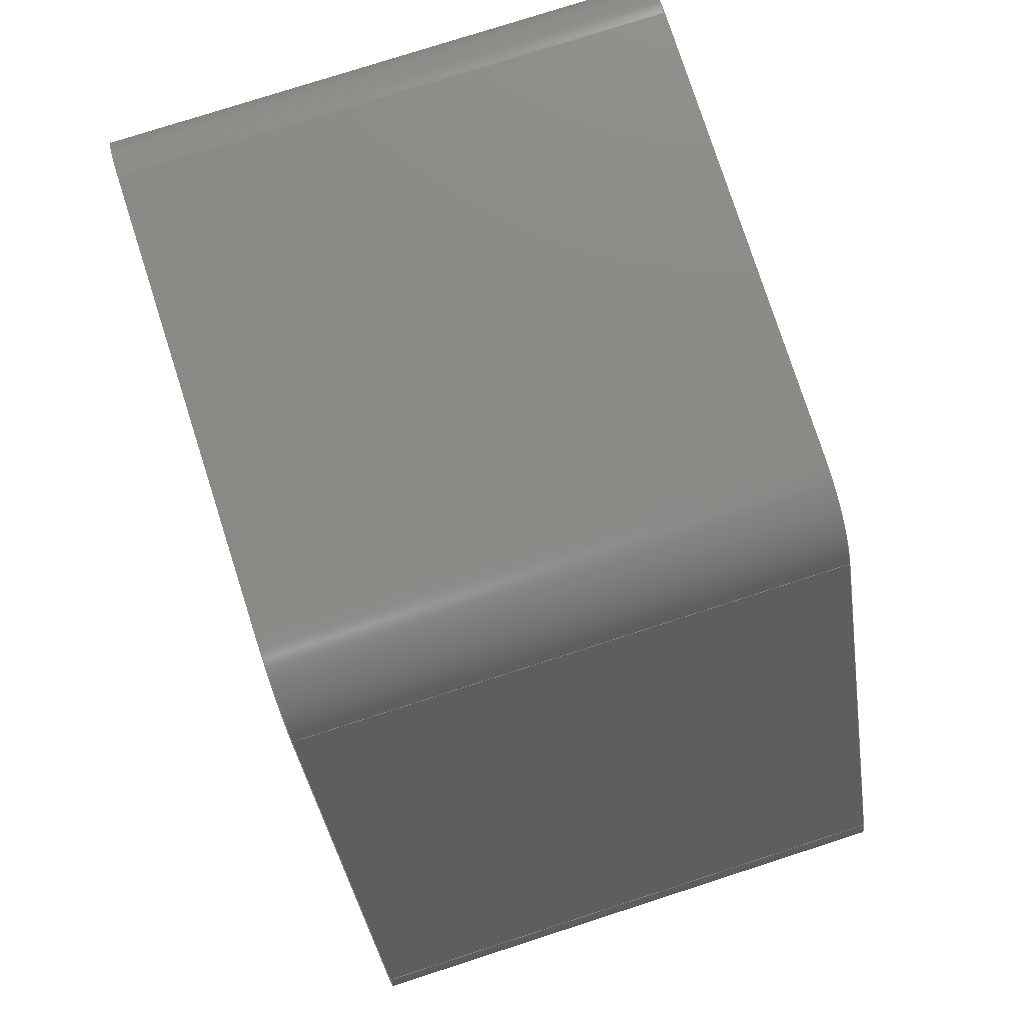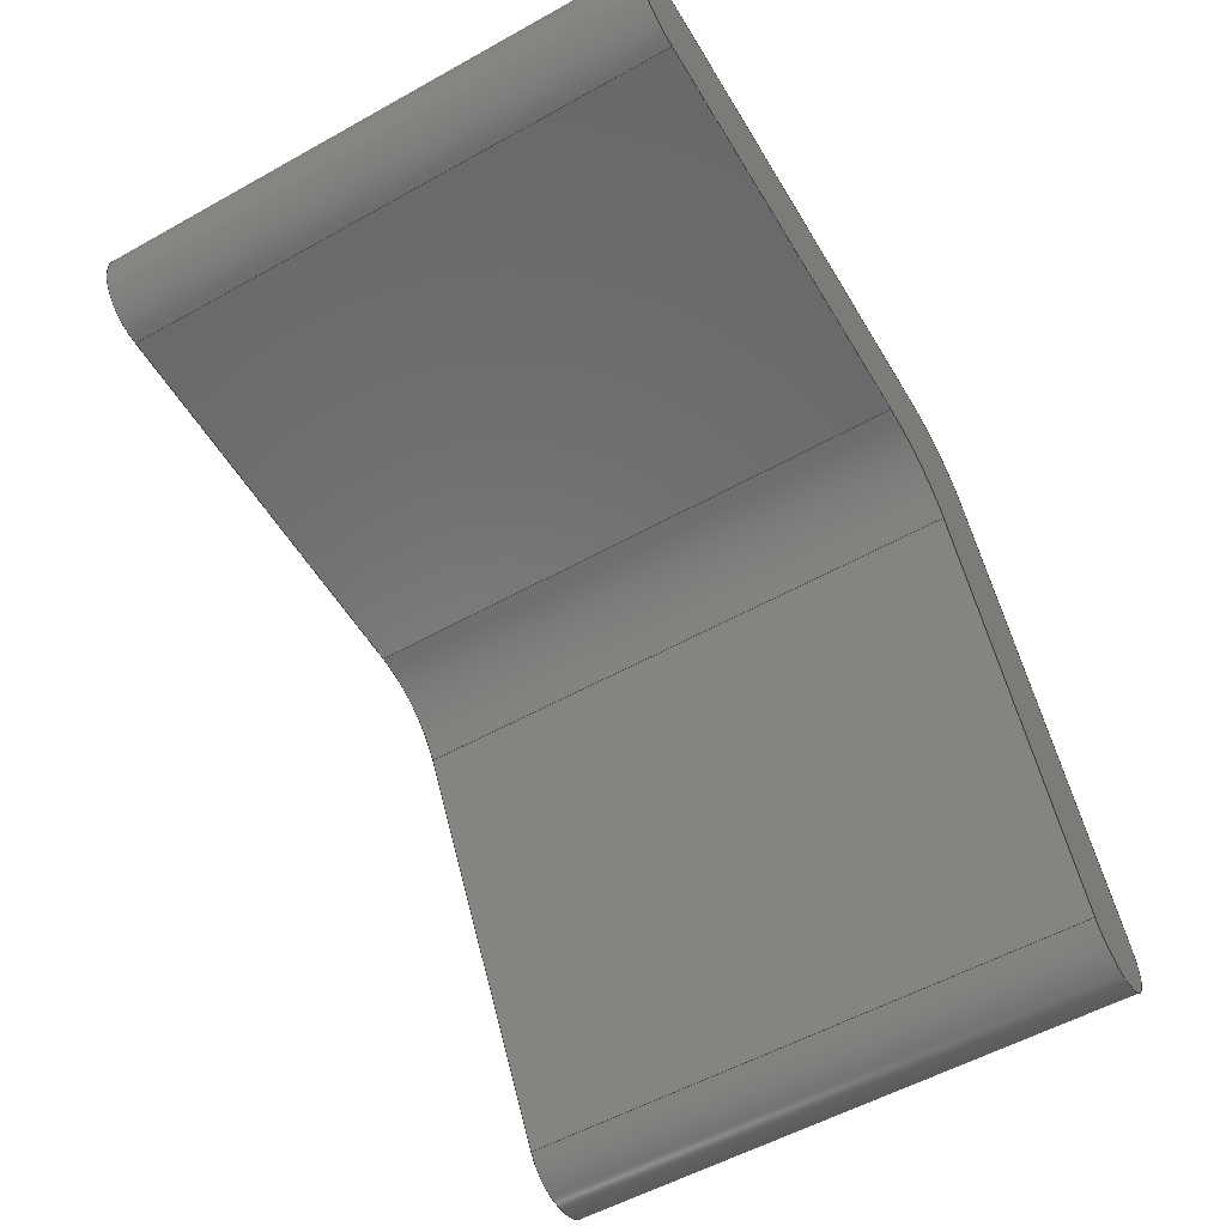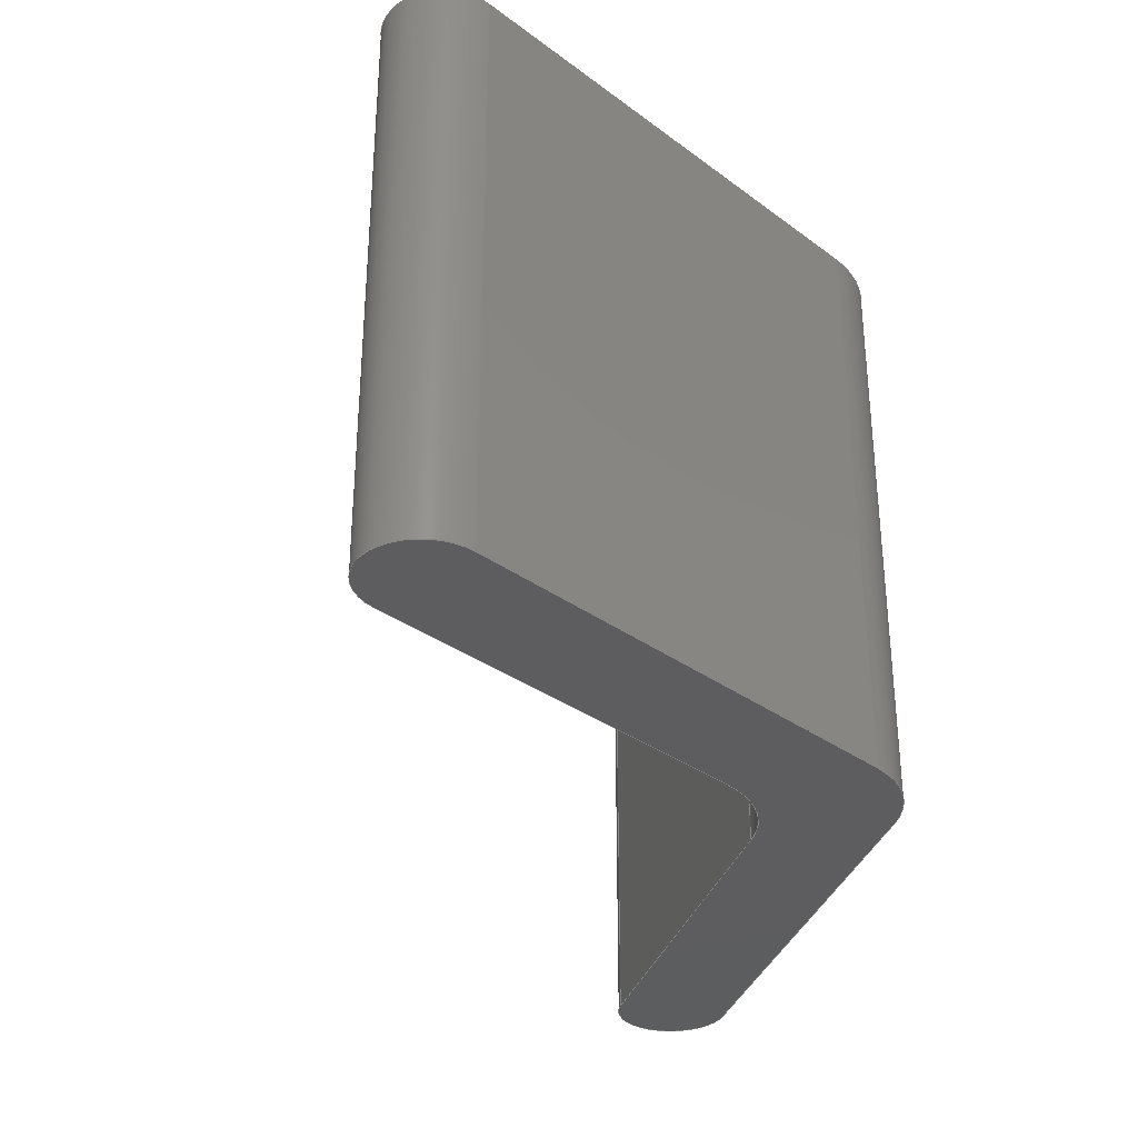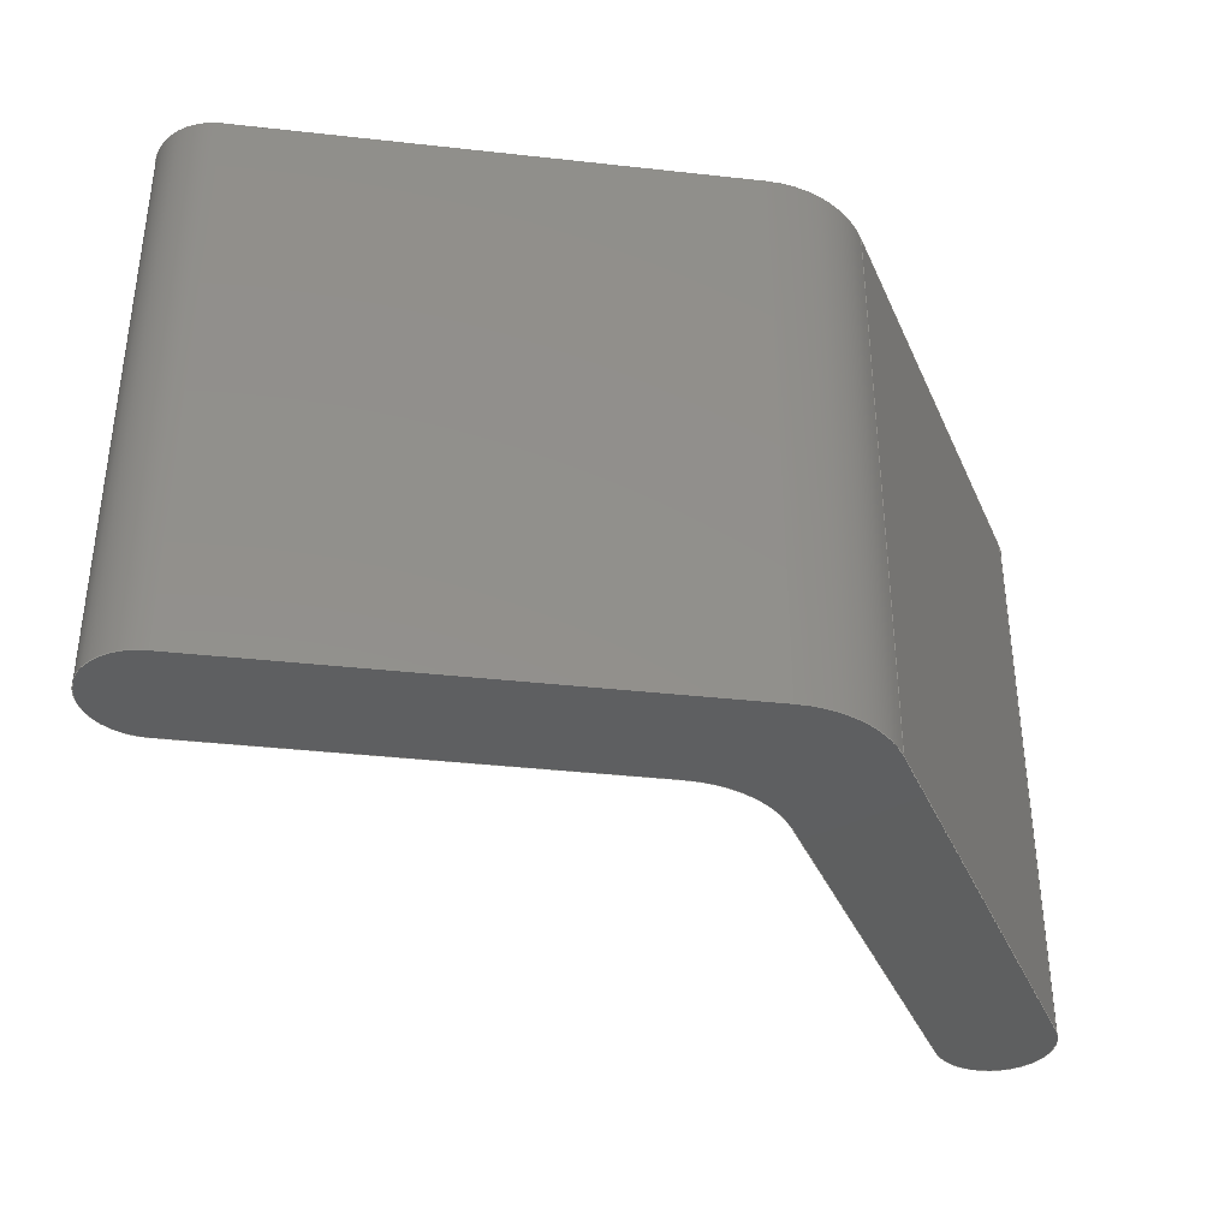
<metadata>
{"format":"step","ext":"step","renderer":"f3d","projection":"perspective","resolution":1024,"background":"white","views":[{"elev":78.3,"azim":72.2,"up":"+Z"},{"elev":-55.4,"azim":-59.6,"up":"+Z"},{"elev":-32.5,"azim":-45.7,"up":"+Y"},{"elev":-37.4,"azim":-8.1,"up":"+Y"}]}
</metadata>
<code>
ISO-10303-21;
DATA;
#1=MECHANICAL_DESIGN_GEOMETRIC_PRESENTATION_REPRESENTATION('',(#4),#314);
#2=SHAPE_REPRESENTATION_RELATIONSHIP('SRR','None',#321,#3);
#3=ADVANCED_BREP_SHAPE_REPRESENTATION('',(#5),#313);
#4=STYLED_ITEM('',(#330),#5);
#5=MANIFOLD_SOLID_BREP('Body1',#174);
#6=PLANE('',#191);
#7=PLANE('',#195);
#8=PLANE('',#199);
#9=PLANE('',#203);
#10=PLANE('',#204);
#11=PLANE('',#205);
#12=FACE_OUTER_BOUND('',#22,.T.);
#13=FACE_OUTER_BOUND('',#23,.T.);
#14=FACE_OUTER_BOUND('',#24,.T.);
#15=FACE_OUTER_BOUND('',#25,.T.);
#16=FACE_OUTER_BOUND('',#26,.T.);
#17=FACE_OUTER_BOUND('',#27,.T.);
#18=FACE_OUTER_BOUND('',#28,.T.);
#19=FACE_OUTER_BOUND('',#29,.T.);
#20=FACE_OUTER_BOUND('',#30,.T.);
#21=FACE_OUTER_BOUND('',#31,.T.);
#22=EDGE_LOOP('',(#112,#113,#114,#115));
#23=EDGE_LOOP('',(#116,#117,#118,#119));
#24=EDGE_LOOP('',(#120,#121,#122,#123));
#25=EDGE_LOOP('',(#124,#125,#126,#127));
#26=EDGE_LOOP('',(#128,#129,#130,#131));
#27=EDGE_LOOP('',(#132,#133,#134,#135));
#28=EDGE_LOOP('',(#136,#137,#138,#139));
#29=EDGE_LOOP('',(#140,#141,#142,#143));
#30=EDGE_LOOP('',(#144,#145,#146,#147,#148,#149,#150,#151));
#31=EDGE_LOOP('',(#152,#153,#154,#155,#156,#157,#158,#159));
#32=LINE('',#266,#48);
#33=LINE('',#269,#49);
#34=LINE('',#272,#50);
#35=LINE('',#274,#51);
#36=LINE('',#275,#52);
#37=LINE('',#281,#53);
#38=LINE('',#284,#54);
#39=LINE('',#286,#55);
#40=LINE('',#287,#56);
#41=LINE('',#293,#57);
#42=LINE('',#296,#58);
#43=LINE('',#298,#59);
#44=LINE('',#299,#60);
#45=LINE('',#305,#61);
#46=LINE('',#307,#62);
#47=LINE('',#308,#63);
#48=VECTOR('',#212,10);
#49=VECTOR('',#215,10);
#50=VECTOR('',#218,10);
#51=VECTOR('',#219,10);
#52=VECTOR('',#220,10);
#53=VECTOR('',#227,10);
#54=VECTOR('',#230,10);
#55=VECTOR('',#231,10);
#56=VECTOR('',#232,10);
#57=VECTOR('',#239,10);
#58=VECTOR('',#242,10);
#59=VECTOR('',#243,10);
#60=VECTOR('',#244,10);
#61=VECTOR('',#251,10);
#62=VECTOR('',#254,10);
#63=VECTOR('',#255,10);
#64=CIRCLE('',#189,25);
#65=CIRCLE('',#190,25);
#66=CIRCLE('',#193,12.5);
#67=CIRCLE('',#194,12.5);
#68=CIRCLE('',#197,25);
#69=CIRCLE('',#198,25);
#70=CIRCLE('',#201,12.5);
#71=CIRCLE('',#202,12.5);
#72=VERTEX_POINT('',#262);
#73=VERTEX_POINT('',#263);
#74=VERTEX_POINT('',#265);
#75=VERTEX_POINT('',#267);
#76=VERTEX_POINT('',#271);
#77=VERTEX_POINT('',#273);
#78=VERTEX_POINT('',#277);
#79=VERTEX_POINT('',#279);
#80=VERTEX_POINT('',#283);
#81=VERTEX_POINT('',#285);
#82=VERTEX_POINT('',#289);
#83=VERTEX_POINT('',#291);
#84=VERTEX_POINT('',#295);
#85=VERTEX_POINT('',#297);
#86=VERTEX_POINT('',#301);
#87=VERTEX_POINT('',#303);
#88=EDGE_CURVE('',#72,#73,#64,.T.);
#89=EDGE_CURVE('',#72,#74,#32,.T.);
#90=EDGE_CURVE('',#75,#74,#65,.T.);
#91=EDGE_CURVE('',#73,#75,#33,.T.);
#92=EDGE_CURVE('',#76,#73,#34,.T.);
#93=EDGE_CURVE('',#77,#75,#35,.T.);
#94=EDGE_CURVE('',#76,#77,#36,.T.);
#95=EDGE_CURVE('',#78,#76,#66,.T.);
#96=EDGE_CURVE('',#79,#77,#67,.T.);
#97=EDGE_CURVE('',#78,#79,#37,.T.);
#98=EDGE_CURVE('',#80,#78,#38,.T.);
#99=EDGE_CURVE('',#81,#79,#39,.T.);
#100=EDGE_CURVE('',#80,#81,#40,.T.);
#101=EDGE_CURVE('',#82,#80,#68,.T.);
#102=EDGE_CURVE('',#83,#81,#69,.T.);
#103=EDGE_CURVE('',#82,#83,#41,.T.);
#104=EDGE_CURVE('',#84,#82,#42,.T.);
#105=EDGE_CURVE('',#85,#83,#43,.T.);
#106=EDGE_CURVE('',#84,#85,#44,.T.);
#107=EDGE_CURVE('',#86,#84,#70,.T.);
#108=EDGE_CURVE('',#87,#85,#71,.T.);
#109=EDGE_CURVE('',#86,#87,#45,.T.);
#110=EDGE_CURVE('',#72,#86,#46,.T.);
#111=EDGE_CURVE('',#74,#87,#47,.T.);
#112=ORIENTED_EDGE('',*,*,#88,.F.);
#113=ORIENTED_EDGE('',*,*,#89,.T.);
#114=ORIENTED_EDGE('',*,*,#90,.F.);
#115=ORIENTED_EDGE('',*,*,#91,.F.);
#116=ORIENTED_EDGE('',*,*,#92,.T.);
#117=ORIENTED_EDGE('',*,*,#91,.T.);
#118=ORIENTED_EDGE('',*,*,#93,.F.);
#119=ORIENTED_EDGE('',*,*,#94,.F.);
#120=ORIENTED_EDGE('',*,*,#95,.T.);
#121=ORIENTED_EDGE('',*,*,#94,.T.);
#122=ORIENTED_EDGE('',*,*,#96,.F.);
#123=ORIENTED_EDGE('',*,*,#97,.F.);
#124=ORIENTED_EDGE('',*,*,#98,.T.);
#125=ORIENTED_EDGE('',*,*,#97,.T.);
#126=ORIENTED_EDGE('',*,*,#99,.F.);
#127=ORIENTED_EDGE('',*,*,#100,.F.);
#128=ORIENTED_EDGE('',*,*,#101,.T.);
#129=ORIENTED_EDGE('',*,*,#100,.T.);
#130=ORIENTED_EDGE('',*,*,#102,.F.);
#131=ORIENTED_EDGE('',*,*,#103,.F.);
#132=ORIENTED_EDGE('',*,*,#104,.T.);
#133=ORIENTED_EDGE('',*,*,#103,.T.);
#134=ORIENTED_EDGE('',*,*,#105,.F.);
#135=ORIENTED_EDGE('',*,*,#106,.F.);
#136=ORIENTED_EDGE('',*,*,#107,.T.);
#137=ORIENTED_EDGE('',*,*,#106,.T.);
#138=ORIENTED_EDGE('',*,*,#108,.F.);
#139=ORIENTED_EDGE('',*,*,#109,.F.);
#140=ORIENTED_EDGE('',*,*,#110,.T.);
#141=ORIENTED_EDGE('',*,*,#109,.T.);
#142=ORIENTED_EDGE('',*,*,#111,.F.);
#143=ORIENTED_EDGE('',*,*,#89,.F.);
#144=ORIENTED_EDGE('',*,*,#111,.T.);
#145=ORIENTED_EDGE('',*,*,#108,.T.);
#146=ORIENTED_EDGE('',*,*,#105,.T.);
#147=ORIENTED_EDGE('',*,*,#102,.T.);
#148=ORIENTED_EDGE('',*,*,#99,.T.);
#149=ORIENTED_EDGE('',*,*,#96,.T.);
#150=ORIENTED_EDGE('',*,*,#93,.T.);
#151=ORIENTED_EDGE('',*,*,#90,.T.);
#152=ORIENTED_EDGE('',*,*,#110,.F.);
#153=ORIENTED_EDGE('',*,*,#88,.T.);
#154=ORIENTED_EDGE('',*,*,#92,.F.);
#155=ORIENTED_EDGE('',*,*,#95,.F.);
#156=ORIENTED_EDGE('',*,*,#98,.F.);
#157=ORIENTED_EDGE('',*,*,#101,.F.);
#158=ORIENTED_EDGE('',*,*,#104,.F.);
#159=ORIENTED_EDGE('',*,*,#107,.F.);
#160=CYLINDRICAL_SURFACE('',#188,25);
#161=CYLINDRICAL_SURFACE('',#192,12.5);
#162=CYLINDRICAL_SURFACE('',#196,25);
#163=CYLINDRICAL_SURFACE('',#200,12.5);
#164=ADVANCED_FACE('',(#12),#160,.F.);
#165=ADVANCED_FACE('',(#13),#6,.T.);
#166=ADVANCED_FACE('',(#14),#161,.T.);
#167=ADVANCED_FACE('',(#15),#7,.T.);
#168=ADVANCED_FACE('',(#16),#162,.T.);
#169=ADVANCED_FACE('',(#17),#8,.T.);
#170=ADVANCED_FACE('',(#18),#163,.T.);
#171=ADVANCED_FACE('',(#19),#9,.T.);
#172=ADVANCED_FACE('',(#20),#10,.T.);
#173=ADVANCED_FACE('',(#21),#11,.F.);
#174=CLOSED_SHELL('',(#164,#165,#166,#167,#168,#169,#170,#171,#172,#173));
#175=DERIVED_UNIT_ELEMENT(#177,1);
#176=DERIVED_UNIT_ELEMENT(#316,3);
#177=(
MASS_UNIT()
NAMED_UNIT(*)
SI_UNIT(.KILO.,.GRAM.)
);
#178=DERIVED_UNIT((#175,#176));
#179=MEASURE_REPRESENTATION_ITEM('density measure',
POSITIVE_RATIO_MEASURE(7850),#178);
#180=PROPERTY_DEFINITION_REPRESENTATION(#185,#182);
#181=PROPERTY_DEFINITION_REPRESENTATION(#186,#183);
#182=REPRESENTATION('material name',(#184),#313);
#183=REPRESENTATION('density',(#179),#313);
#184=DESCRIPTIVE_REPRESENTATION_ITEM('Steel','Steel');
#185=PROPERTY_DEFINITION('material property','material name',#323);
#186=PROPERTY_DEFINITION('material property','density of part',#323);
#187=AXIS2_PLACEMENT_3D('placement',#260,#206,#207);
#188=AXIS2_PLACEMENT_3D('',#261,#208,#209);
#189=AXIS2_PLACEMENT_3D('',#264,#210,#211);
#190=AXIS2_PLACEMENT_3D('',#268,#213,#214);
#191=AXIS2_PLACEMENT_3D('',#270,#216,#217);
#192=AXIS2_PLACEMENT_3D('',#276,#221,#222);
#193=AXIS2_PLACEMENT_3D('',#278,#223,#224);
#194=AXIS2_PLACEMENT_3D('',#280,#225,#226);
#195=AXIS2_PLACEMENT_3D('',#282,#228,#229);
#196=AXIS2_PLACEMENT_3D('',#288,#233,#234);
#197=AXIS2_PLACEMENT_3D('',#290,#235,#236);
#198=AXIS2_PLACEMENT_3D('',#292,#237,#238);
#199=AXIS2_PLACEMENT_3D('',#294,#240,#241);
#200=AXIS2_PLACEMENT_3D('',#300,#245,#246);
#201=AXIS2_PLACEMENT_3D('',#302,#247,#248);
#202=AXIS2_PLACEMENT_3D('',#304,#249,#250);
#203=AXIS2_PLACEMENT_3D('',#306,#252,#253);
#204=AXIS2_PLACEMENT_3D('',#309,#256,#257);
#205=AXIS2_PLACEMENT_3D('',#310,#258,#259);
#206=DIRECTION('axis',(0,0,1));
#207=DIRECTION('refdir',(1,0,0));
#208=DIRECTION('center_axis',(0,1,0));
#209=DIRECTION('ref_axis',(0,0,1));
#210=DIRECTION('center_axis',(0,1,0));
#211=DIRECTION('ref_axis',(0,0,1));
#212=DIRECTION('',(0,1,0));
#213=DIRECTION('center_axis',(0,-1,0));
#214=DIRECTION('ref_axis',(0,0,1));
#215=DIRECTION('',(0,1,0));
#216=DIRECTION('center_axis',(-0.866,0,-0.5));
#217=DIRECTION('ref_axis',(-0.5,0,0.866));
#218=DIRECTION('',(-0.5,0,0.866));
#219=DIRECTION('',(-0.5,0,0.866));
#220=DIRECTION('',(0,1,0));
#221=DIRECTION('center_axis',(0,1,0));
#222=DIRECTION('ref_axis',(1,0,0));
#223=DIRECTION('center_axis',(0,1,0));
#224=DIRECTION('ref_axis',(1,0,0));
#225=DIRECTION('center_axis',(0,1,0));
#226=DIRECTION('ref_axis',(1,0,0));
#227=DIRECTION('',(0,1,0));
#228=DIRECTION('center_axis',(0.866,0,0.5));
#229=DIRECTION('ref_axis',(0.5,0,-0.866));
#230=DIRECTION('',(0.5,0,-0.866));
#231=DIRECTION('',(0.5,0,-0.866));
#232=DIRECTION('',(0,1,0));
#233=DIRECTION('center_axis',(0,1,0));
#234=DIRECTION('ref_axis',(-7.105e-16,0,1));
#235=DIRECTION('center_axis',(0,1,0));
#236=DIRECTION('ref_axis',(-7.105e-16,0,1));
#237=DIRECTION('center_axis',(0,1,0));
#238=DIRECTION('ref_axis',(-7.105e-16,0,1));
#239=DIRECTION('',(0,1,0));
#240=DIRECTION('center_axis',(0,0,1));
#241=DIRECTION('ref_axis',(1,0,0));
#242=DIRECTION('',(1,0,0));
#243=DIRECTION('',(1,0,0));
#244=DIRECTION('',(0,1,0));
#245=DIRECTION('center_axis',(0,1,0));
#246=DIRECTION('ref_axis',(-1,0,-1.225e-16));
#247=DIRECTION('center_axis',(0,1,0));
#248=DIRECTION('ref_axis',(1,0,0));
#249=DIRECTION('center_axis',(0,1,0));
#250=DIRECTION('ref_axis',(1,0,0));
#251=DIRECTION('',(0,1,0));
#252=DIRECTION('center_axis',(-4.873e-17,0,-1));
#253=DIRECTION('ref_axis',(-1,0,4.873e-17));
#254=DIRECTION('',(-1,0,4.873e-17));
#255=DIRECTION('',(-1,0,4.873e-17));
#256=DIRECTION('center_axis',(0,1,0));
#257=DIRECTION('ref_axis',(1,0,0));
#258=DIRECTION('center_axis',(0,1,0));
#259=DIRECTION('ref_axis',(1,0,0));
#260=CARTESIAN_POINT('',(0,0,0));
#261=CARTESIAN_POINT('Origin',(91.13,0,-50));
#262=CARTESIAN_POINT('',(91.13,0,-25));
#263=CARTESIAN_POINT('',(112.8,0,-37.5));
#264=CARTESIAN_POINT('Origin',(91.13,0,-50));
#265=CARTESIAN_POINT('',(91.13,125,-25));
#266=CARTESIAN_POINT('',(91.13,0,-25));
#267=CARTESIAN_POINT('',(112.8,125,-37.5));
#268=CARTESIAN_POINT('Origin',(91.13,125,-50));
#269=CARTESIAN_POINT('',(112.8,0,-37.5));
#270=CARTESIAN_POINT('Origin',(158.3,0,-116.4));
#271=CARTESIAN_POINT('',(158.3,0,-116.4));
#272=CARTESIAN_POINT('',(158.3,0,-116.4));
#273=CARTESIAN_POINT('',(158.3,125,-116.4));
#274=CARTESIAN_POINT('',(158.3,125,-116.4));
#275=CARTESIAN_POINT('',(158.3,0,-116.4));
#276=CARTESIAN_POINT('Origin',(169.2,0,-110.2));
#277=CARTESIAN_POINT('',(180,0,-103.9));
#278=CARTESIAN_POINT('Origin',(169.2,0,-110.2));
#279=CARTESIAN_POINT('',(180,125,-103.9));
#280=CARTESIAN_POINT('Origin',(169.2,125,-110.2));
#281=CARTESIAN_POINT('',(180,0,-103.9));
#282=CARTESIAN_POINT('Origin',(127.2,0,-12.5));
#283=CARTESIAN_POINT('',(127.2,0,-12.5));
#284=CARTESIAN_POINT('',(127.2,0,-12.5));
#285=CARTESIAN_POINT('',(127.2,125,-12.5));
#286=CARTESIAN_POINT('',(127.2,125,-12.5));
#287=CARTESIAN_POINT('',(127.2,0,-12.5));
#288=CARTESIAN_POINT('Origin',(105.6,0,-25));
#289=CARTESIAN_POINT('',(105.6,0,0));
#290=CARTESIAN_POINT('Origin',(105.6,0,-25));
#291=CARTESIAN_POINT('',(105.6,125,0));
#292=CARTESIAN_POINT('Origin',(105.6,125,-25));
#293=CARTESIAN_POINT('',(105.6,0,0));
#294=CARTESIAN_POINT('Origin',(0,0,0));
#295=CARTESIAN_POINT('',(-7.654e-16,0,0));
#296=CARTESIAN_POINT('',(0,0,0));
#297=CARTESIAN_POINT('',(0,125,0));
#298=CARTESIAN_POINT('',(0,125,0));
#299=CARTESIAN_POINT('',(-7.654e-16,0,0));
#300=CARTESIAN_POINT('Origin',(-1.531e-15,0,-12.5));
#301=CARTESIAN_POINT('',(-7.654e-16,0,-25));
#302=CARTESIAN_POINT('Origin',(-1.531e-15,0,-12.5));
#303=CARTESIAN_POINT('',(0,125,-25));
#304=CARTESIAN_POINT('Origin',(-1.531e-15,125,-12.5));
#305=CARTESIAN_POINT('',(-7.654e-16,0,-25));
#306=CARTESIAN_POINT('Origin',(91.13,0,-25));
#307=CARTESIAN_POINT('',(91.13,0,-25));
#308=CARTESIAN_POINT('',(91.13,125,-25));
#309=CARTESIAN_POINT('Origin',(84.59,125,-61.34));
#310=CARTESIAN_POINT('Origin',(84.59,0,-61.34));
#311=UNCERTAINTY_MEASURE_WITH_UNIT(LENGTH_MEASURE(0.01),#315,
'DISTANCE_ACCURACY_VALUE',
'Maximum model space distance between geometric entities at asserted c
onnectivities');
#312=UNCERTAINTY_MEASURE_WITH_UNIT(LENGTH_MEASURE(0.01),#315,
'DISTANCE_ACCURACY_VALUE',
'Maximum model space distance between geometric entities at asserted c
onnectivities');
#313=(
GEOMETRIC_REPRESENTATION_CONTEXT(3)
GLOBAL_UNCERTAINTY_ASSIGNED_CONTEXT((#311))
GLOBAL_UNIT_ASSIGNED_CONTEXT((#315,#317,#318))
REPRESENTATION_CONTEXT('','3D')
);
#314=(
GEOMETRIC_REPRESENTATION_CONTEXT(3)
GLOBAL_UNCERTAINTY_ASSIGNED_CONTEXT((#312))
GLOBAL_UNIT_ASSIGNED_CONTEXT((#315,#317,#318))
REPRESENTATION_CONTEXT('','3D')
);
#315=(
LENGTH_UNIT()
NAMED_UNIT(*)
SI_UNIT(.MILLI.,.METRE.)
);
#316=(
LENGTH_UNIT()
NAMED_UNIT(*)
SI_UNIT($,.METRE.)
);
#317=(
NAMED_UNIT(*)
PLANE_ANGLE_UNIT()
SI_UNIT($,.RADIAN.)
);
#318=(
NAMED_UNIT(*)
SI_UNIT($,.STERADIAN.)
SOLID_ANGLE_UNIT()
);
#319=SHAPE_DEFINITION_REPRESENTATION(#320,#321);
#320=PRODUCT_DEFINITION_SHAPE('',$,#323);
#321=SHAPE_REPRESENTATION('',(#187),#313);
#322=PRODUCT_DEFINITION_CONTEXT('part definition',#327,'design');
#323=PRODUCT_DEFINITION('Untitled','Untitled',#324,#322);
#324=PRODUCT_DEFINITION_FORMATION('',$,#329);
#325=PRODUCT_RELATED_PRODUCT_CATEGORY('Untitled','Untitled',(#329));
#326=APPLICATION_PROTOCOL_DEFINITION('international standard',
'automotive_design',2009,#327);
#327=APPLICATION_CONTEXT(
'Core Data for Automotive Mechanical Design Process');
#328=PRODUCT_CONTEXT('part definition',#327,'mechanical');
#329=PRODUCT('Untitled','Untitled',$,(#328));
#330=PRESENTATION_STYLE_ASSIGNMENT((#331));
#331=SURFACE_STYLE_USAGE(.BOTH.,#332);
#332=SURFACE_SIDE_STYLE('',(#333));
#333=SURFACE_STYLE_FILL_AREA(#334);
#334=FILL_AREA_STYLE('Steel - Satin',(#335));
#335=FILL_AREA_STYLE_COLOUR('Steel - Satin',#336);
#336=COLOUR_RGB('Steel - Satin',0.6275,0.6275,0.6275);
ENDSEC;
END-ISO-10303-21;

</code>
